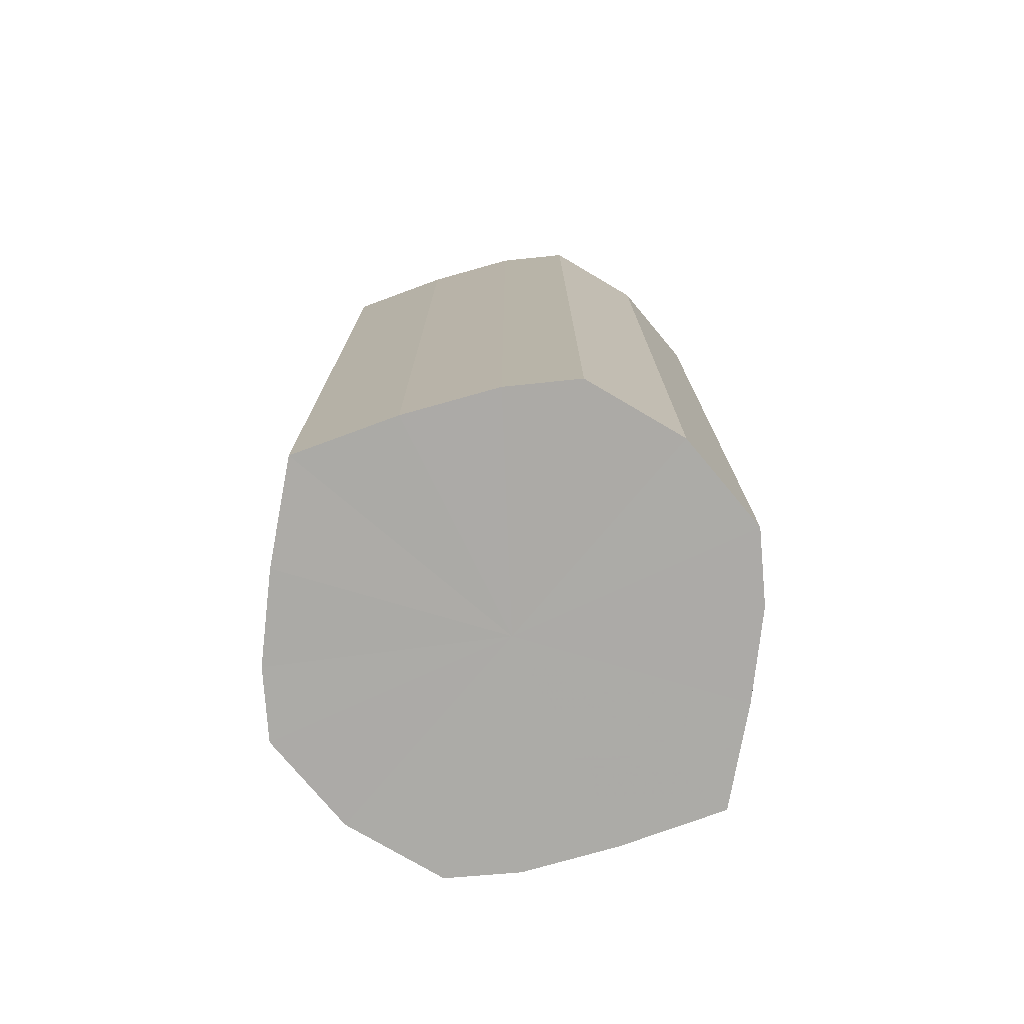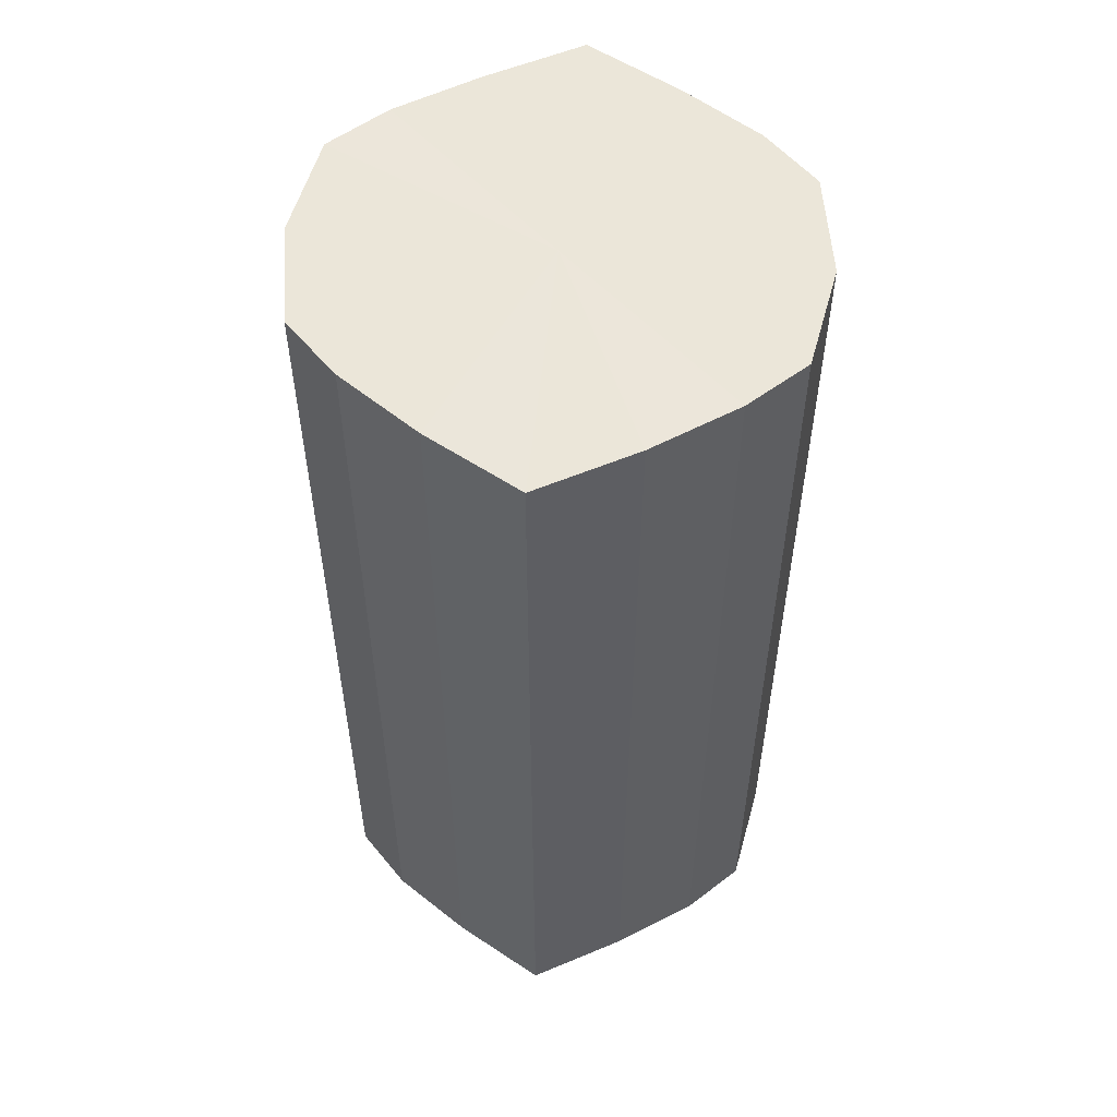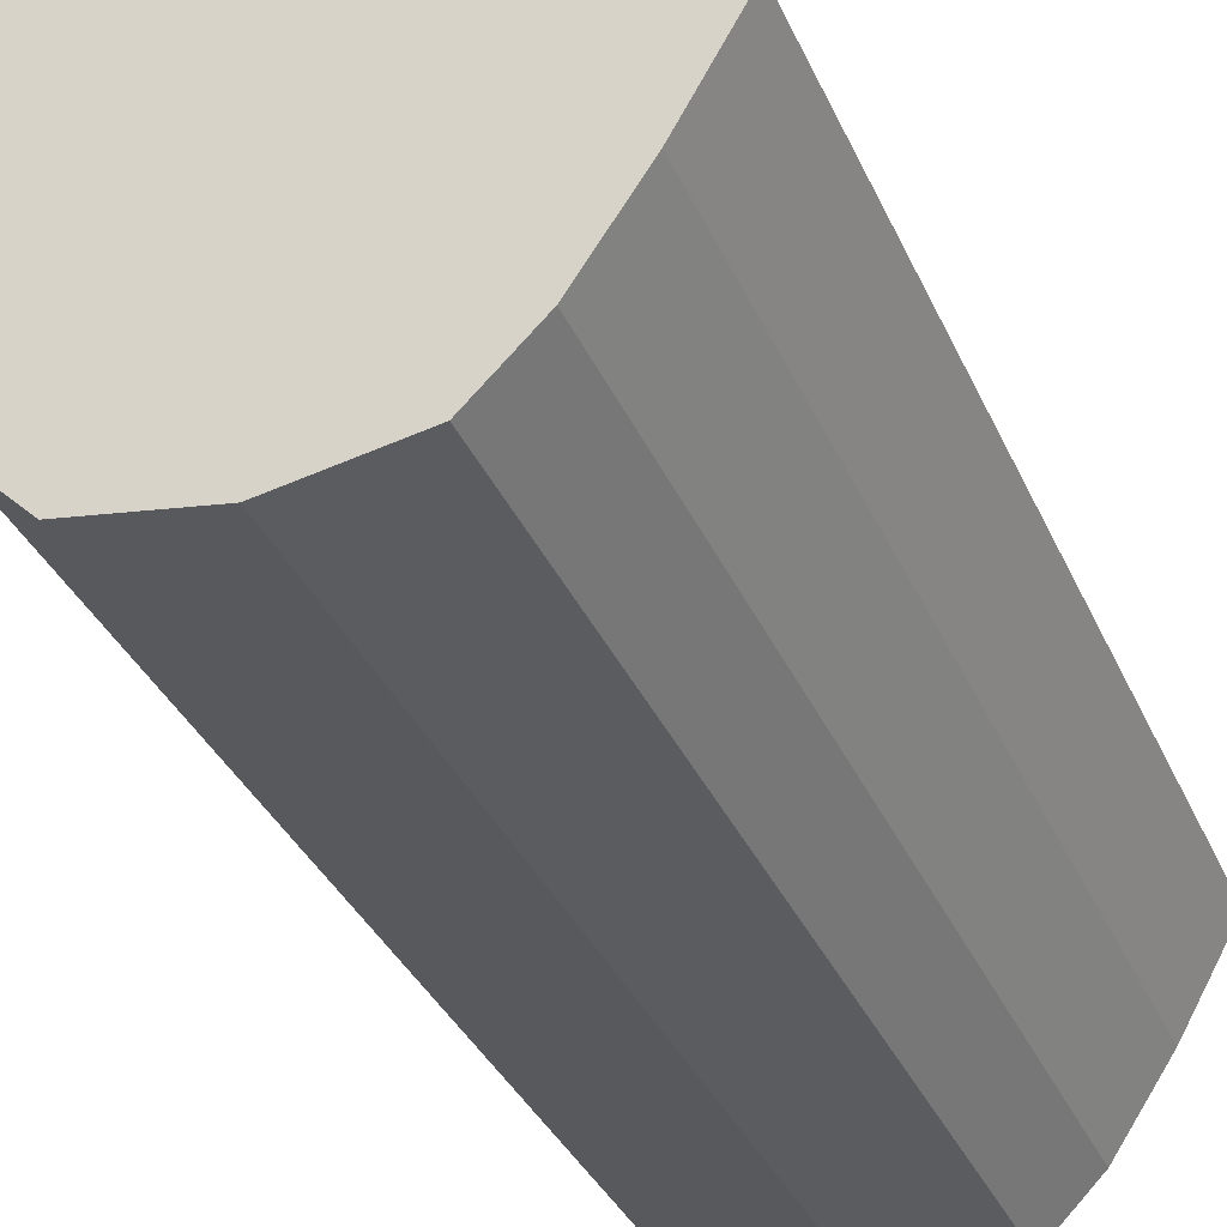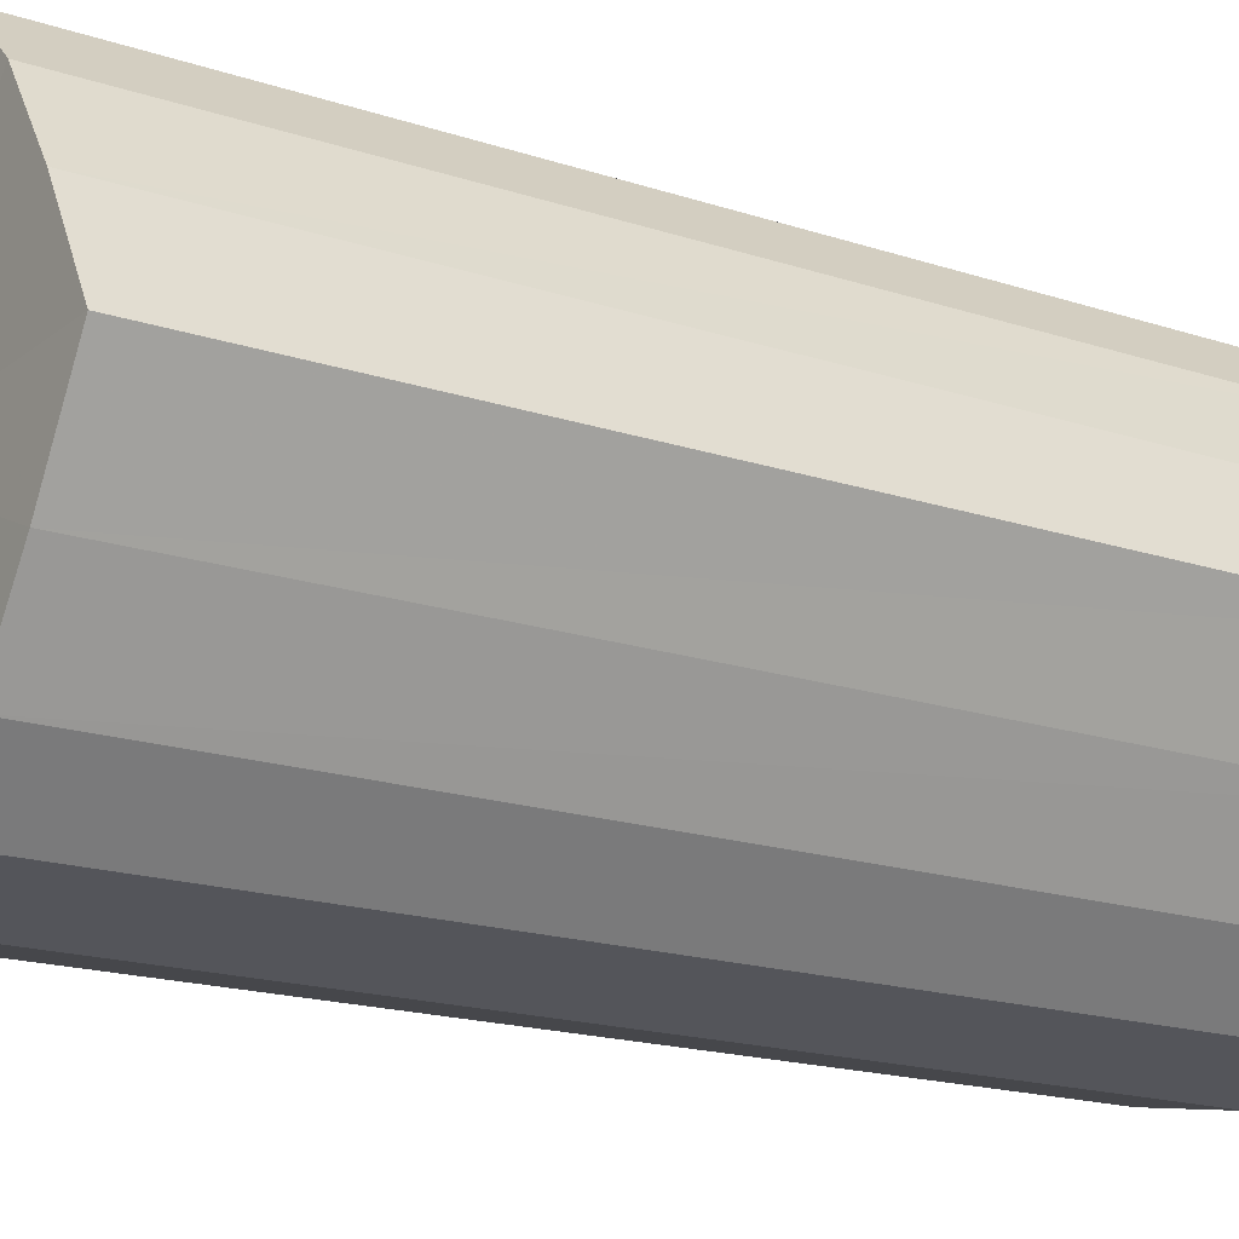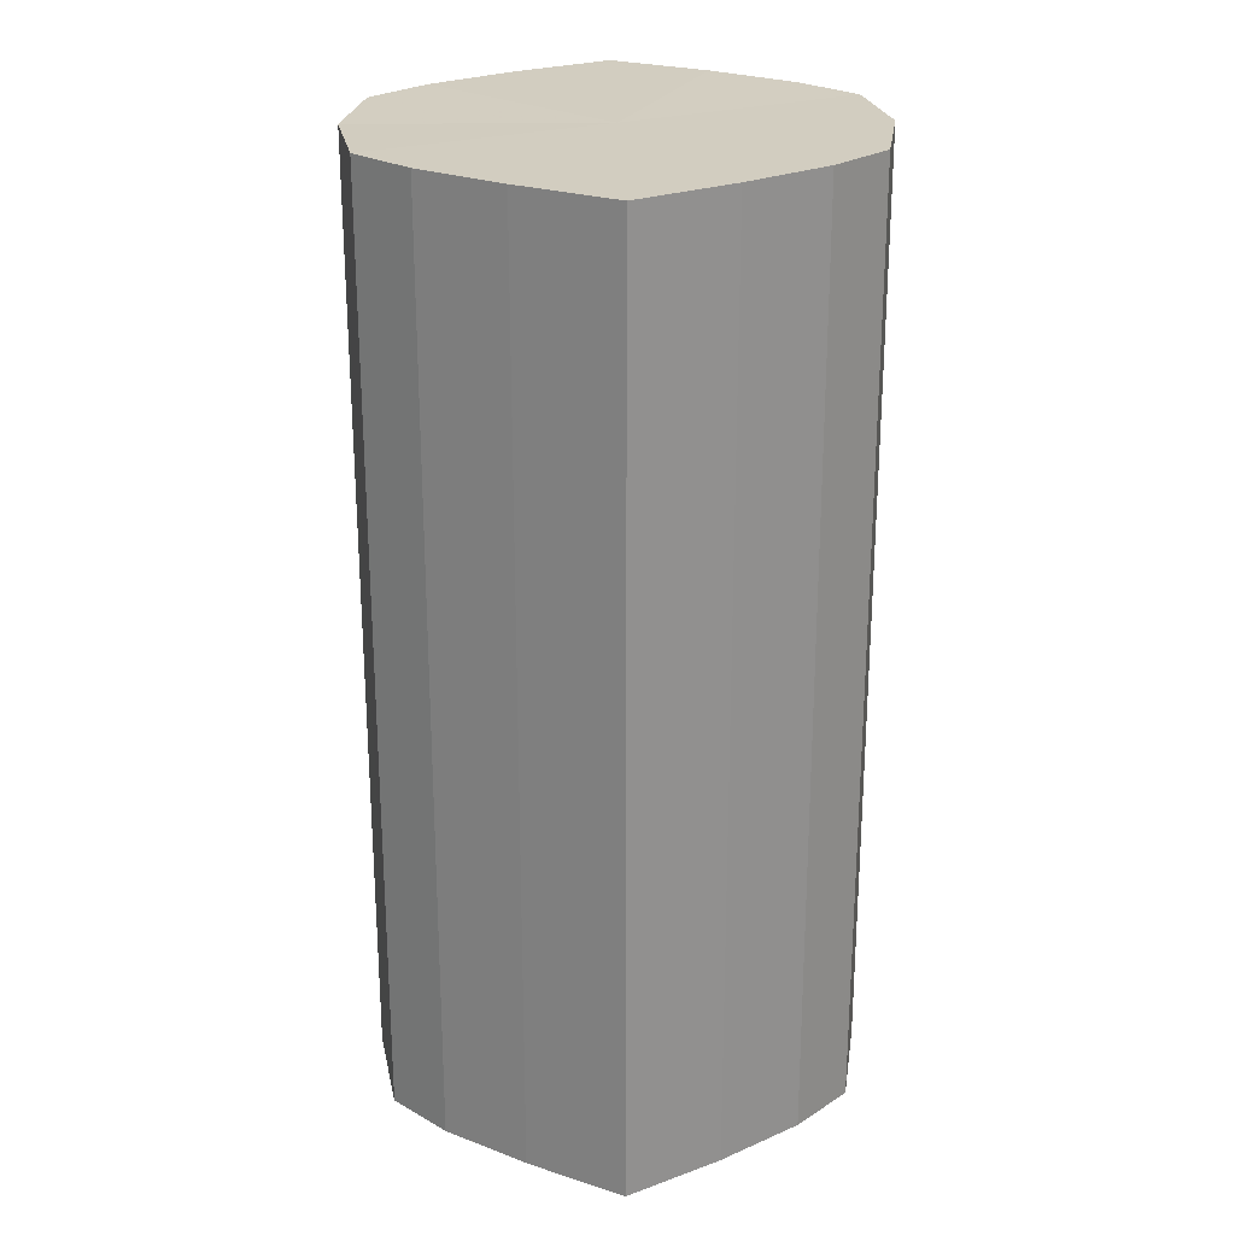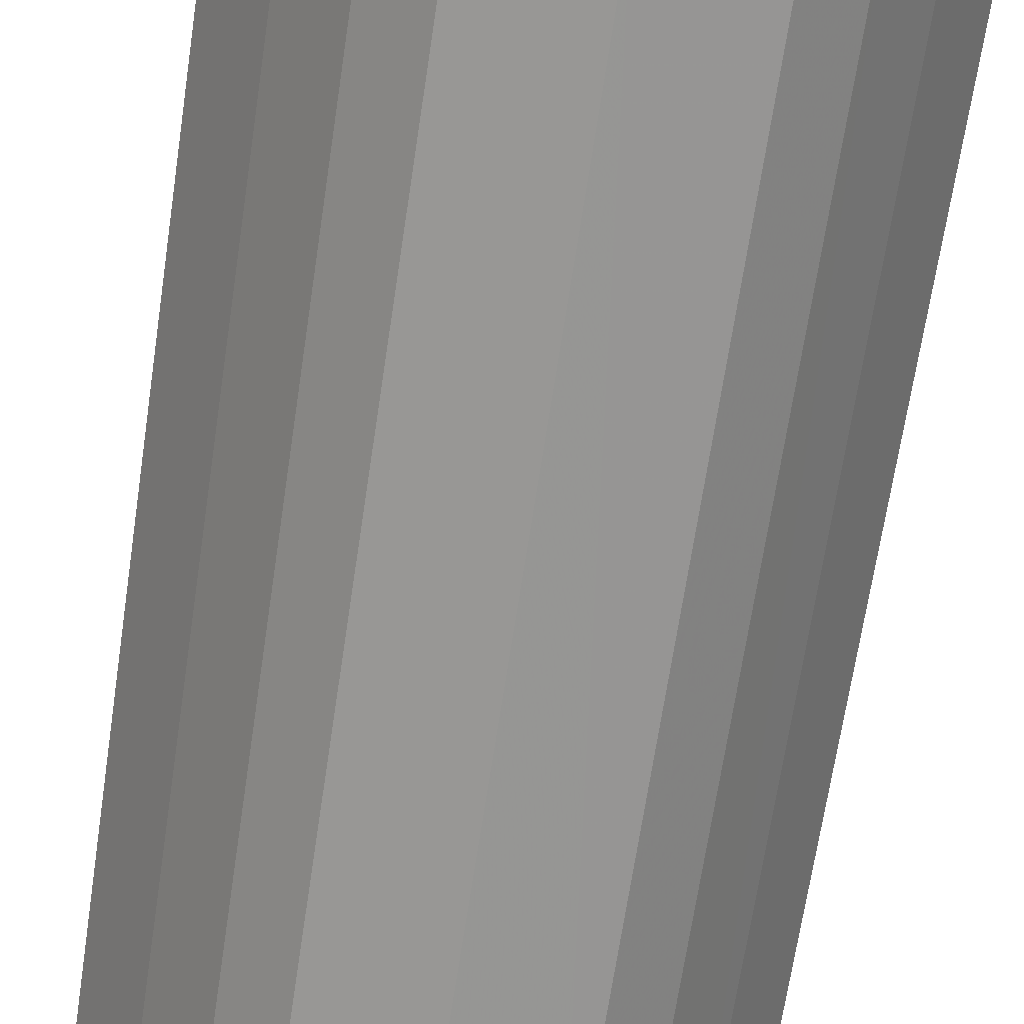
<metadata>
{"format":"obj","ext":"obj","renderer":"f3d","projection":"perspective","resolution":1024,"background":"white","views":[{"elev":-76.1,"azim":139.8,"up":"+Y"},{"elev":55.4,"azim":-84.2,"up":"+Y"},{"elev":-34.6,"azim":21.4,"up":"+Z"},{"elev":-17.5,"azim":-123.6,"up":"+Z"},{"elev":24.6,"azim":88.4,"up":"+Y"},{"elev":-68.8,"azim":171.4,"up":"+Z"}]}
</metadata>
<code>
o 17890
v 2249 1879 7.525
v 2249 1879 7.507
v 2249 1879 7.525
v 2249 1879 7.492
v 2249 1879 7.507
v 2249 1879 7.543
v 2249 1879 7.543
v 2249 1879 7.483
v 2249 1879 7.492
v 2249 1879 7.558
v 2249 1879 7.558
v 2249 1879 7.479
v 2249 1879 7.483
v 2249 1879 7.568
v 2249 1879 7.568
v 2249 1879 7.483
v 2249 1879 7.479
v 2249 1879 7.571
v 2249 1879 7.571
v 2249 1879 7.492
v 2249 1879 7.483
v 2249 1879 7.568
v 2249 1879 7.568
v 2249 1879 7.507
v 2249 1879 7.492
v 2249 1879 7.558
v 2249 1879 7.558
v 2249 1879 7.525
v 2249 1879 7.507
v 2249 1879 7.543
v 2249 1879 7.543
v 2249 1879 7.525
v 2249 1879 7.525
v 2249 1879 7.507
v 2249 1879 7.507
v 2249 1879 7.492
v 2249 1879 7.492
v 2249 1879 7.543
v 2249 1879 7.525
v 2249 1879 7.558
v 2249 1879 7.543
v 2249 1879 7.483
v 2249 1879 7.483
v 2249 1879 7.568
v 2249 1879 7.558
v 2249 1879 7.571
v 2249 1879 7.568
v 2249 1879 7.479
v 2249 1879 7.479
v 2249 1879 7.568
v 2249 1879 7.571
v 2249 1879 7.558
v 2249 1879 7.568
v 2249 1879 7.483
v 2249 1879 7.483
v 2249 1879 7.543
v 2249 1879 7.558
v 2249 1879 7.525
v 2249 1879 7.543
v 2249 1879 7.492
v 2249 1879 7.492
v 2249 1879 7.507
v 2249 1879 7.525
v 2249 1879 7.507
v 2249 1879 7.525
v 2249 1879 7.507
v 2249 1879 7.525
v 2249 1879 7.492
v 2249 1879 7.543
v 2249 1879 7.483
v 2249 1879 7.558
v 2249 1879 7.479
v 2249 1879 7.568
v 2249 1879 7.483
v 2249 1879 7.571
v 2249 1879 7.492
v 2249 1879 7.568
v 2249 1879 7.507
v 2249 1879 7.558
v 2249 1879 7.525
v 2249 1879 7.543
v 2249 1879 7.525
v 2249 1879 7.525
v 2249 1879 7.507
v 2249 1879 7.543
v 2249 1879 7.492
v 2249 1879 7.558
v 2249 1879 7.483
v 2249 1879 7.568
v 2249 1879 7.479
v 2249 1879 7.571
v 2249 1879 7.483
v 2249 1879 7.568
v 2249 1879 7.492
v 2249 1879 7.558
v 2249 1879 7.507
v 2249 1879 7.543
v 2249 1879 7.525
f 1 2 3
f 2 4 5
f 6 1 7
f 4 8 9
f 10 6 11
f 8 12 13
f 14 10 15
f 12 16 17
f 18 14 19
f 16 20 21
f 22 18 23
f 20 24 25
f 26 22 27
f 24 28 29
f 30 26 31
f 28 30 32
f 33 34 35
f 35 36 37
f 38 39 33
f 40 41 38
f 37 42 43
f 44 45 40
f 46 47 44
f 43 48 49
f 50 51 46
f 52 53 50
f 49 54 55
f 56 57 52
f 58 59 56
f 55 60 61
f 62 63 58
f 61 64 62
f 65 66 67
f 65 68 66
f 65 67 69
f 65 70 68
f 65 69 71
f 65 72 70
f 65 71 73
f 65 74 72
f 65 73 75
f 65 76 74
f 65 75 77
f 65 78 76
f 65 77 79
f 65 80 78
f 65 79 81
f 65 81 80
f 82 83 84
f 82 85 83
f 82 84 86
f 82 87 85
f 82 86 88
f 82 89 87
f 82 88 90
f 82 91 89
f 82 90 92
f 82 93 91
f 82 92 94
f 82 95 93
f 82 94 96
f 82 97 95
f 82 96 98
f 82 98 97

</code>
